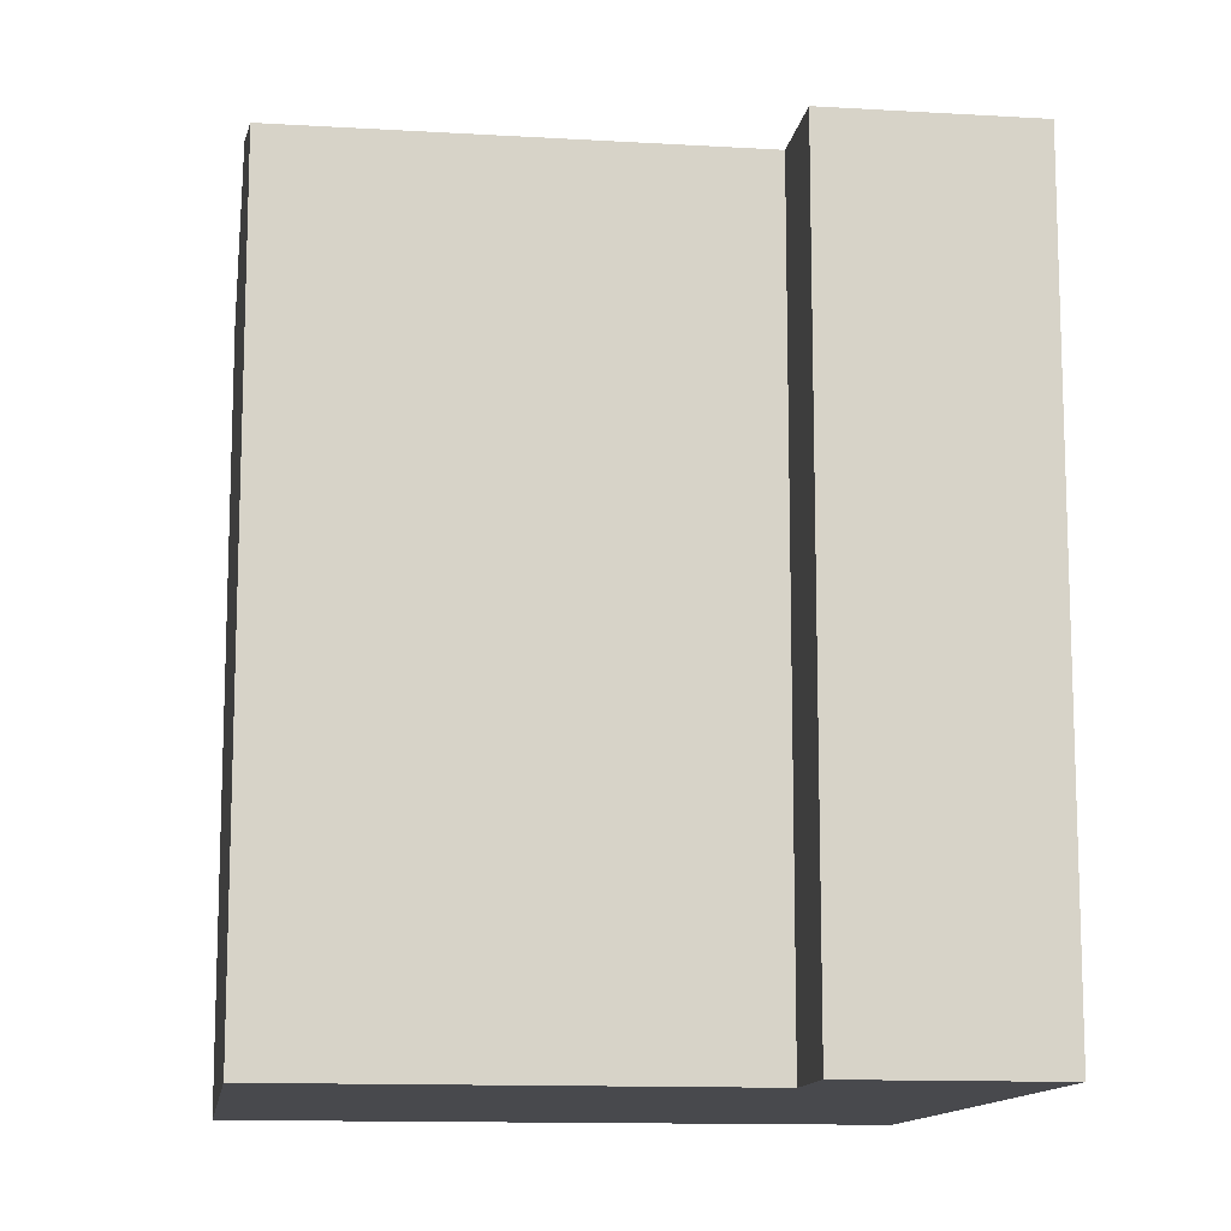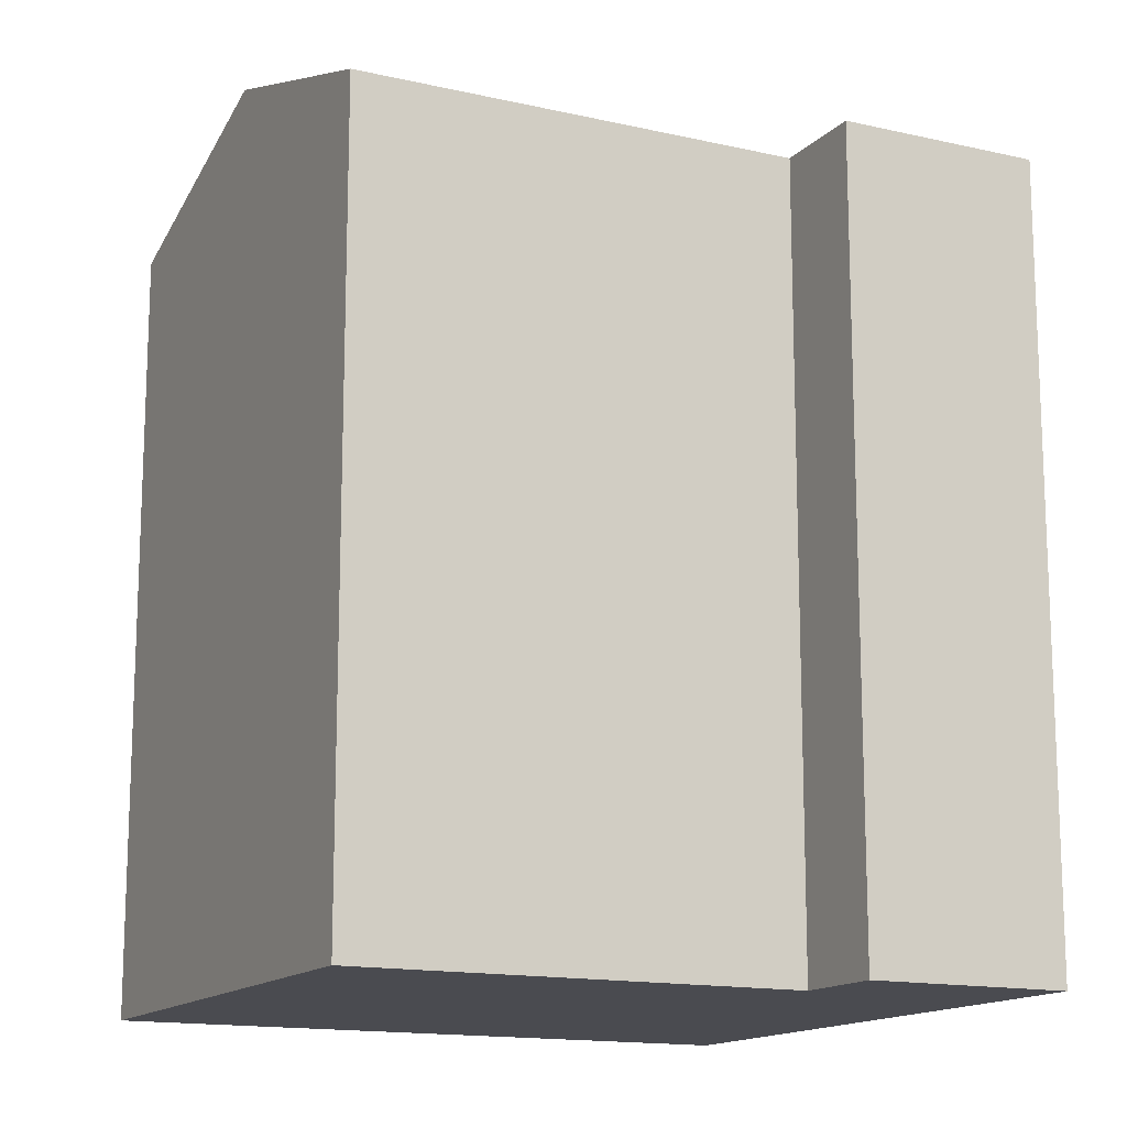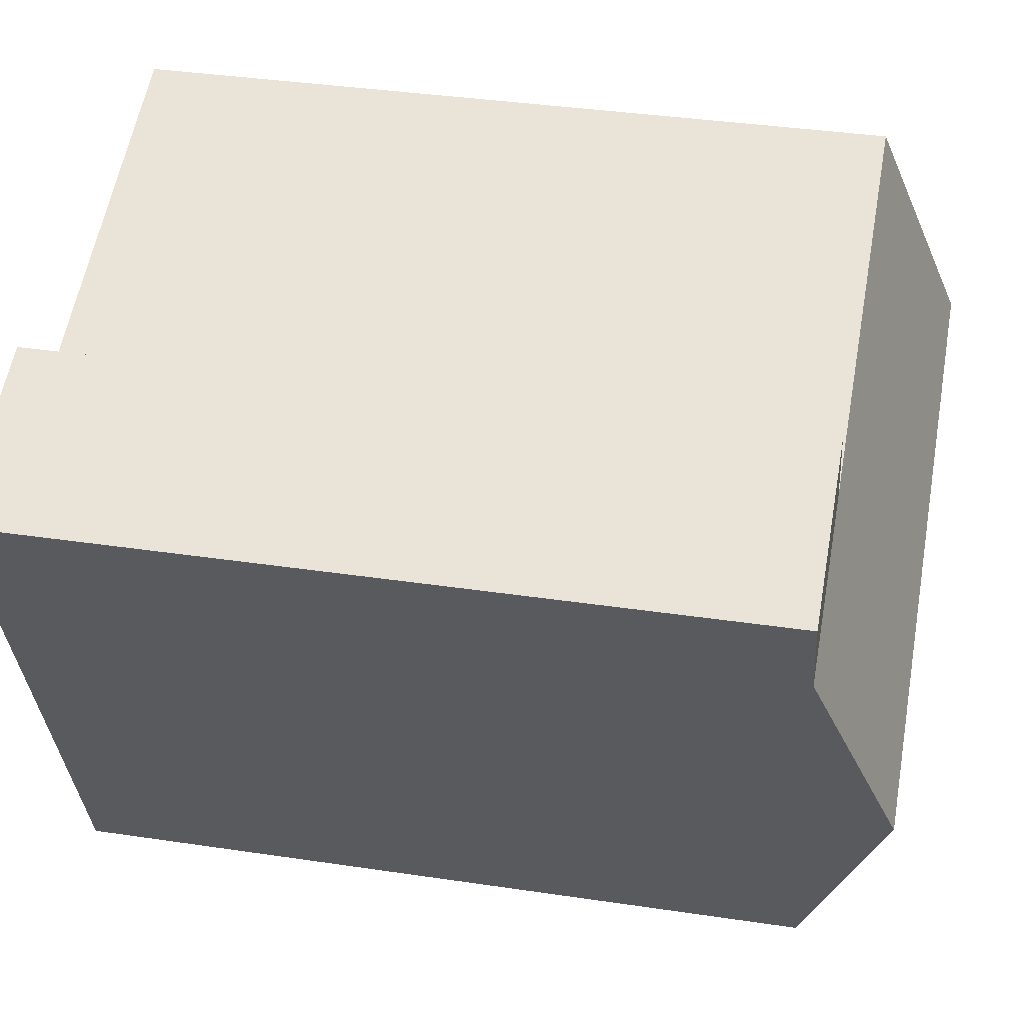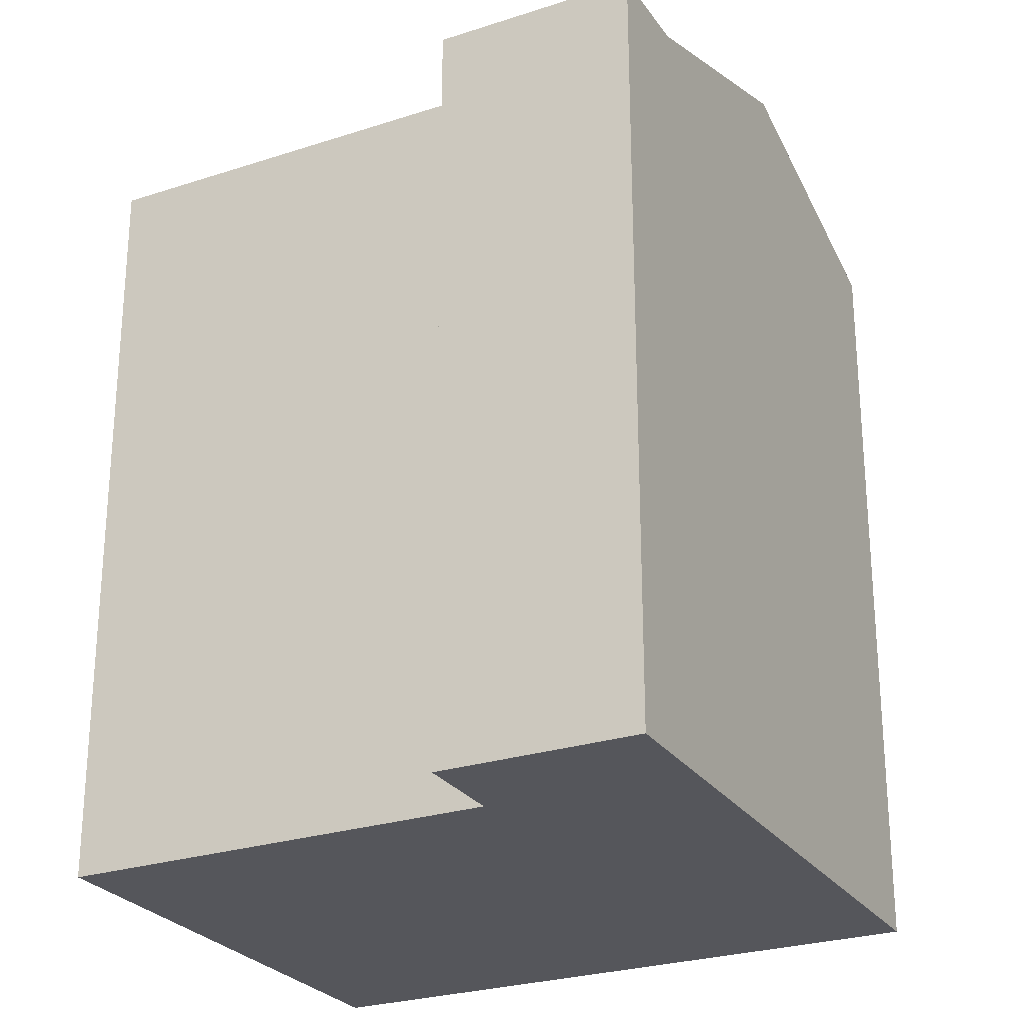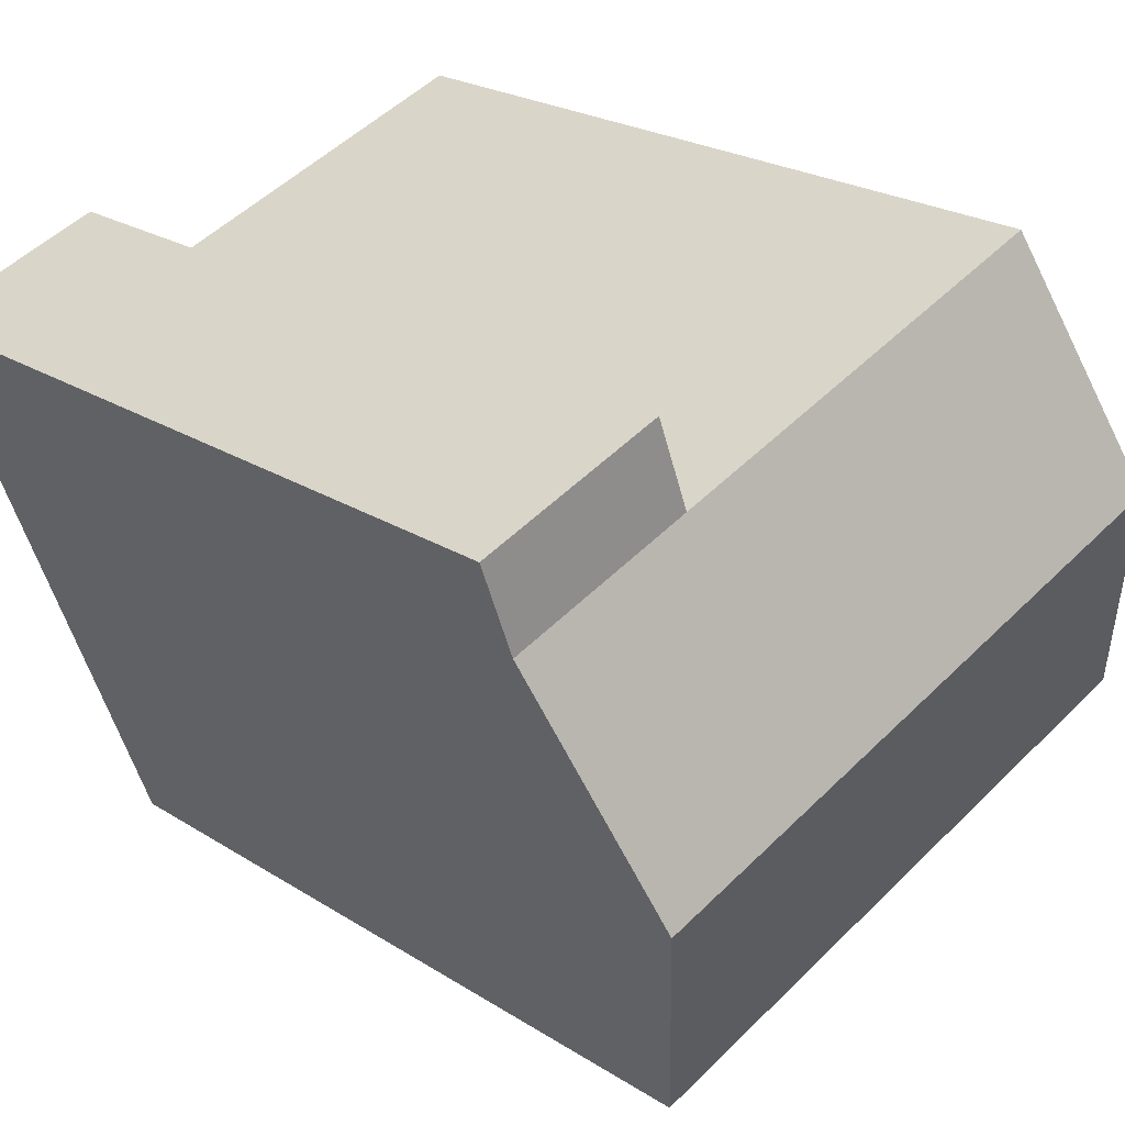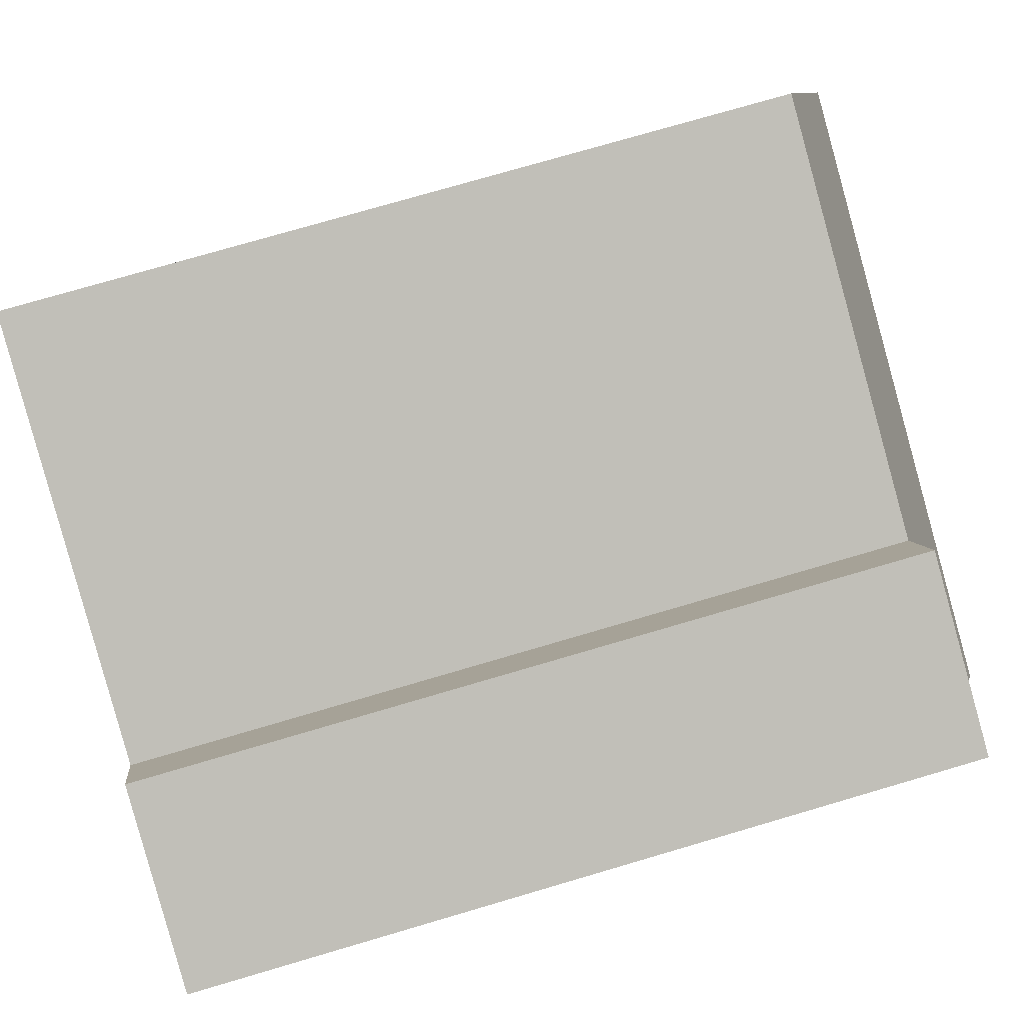
<metadata>
{"format":"obj","ext":"obj","renderer":"f3d","projection":"perspective","resolution":1024,"background":"white","views":[{"elev":-12.5,"azim":11.8,"up":"+Y"},{"elev":-14.6,"azim":-6.8,"up":"+Y"},{"elev":37.6,"azim":100.8,"up":"+Z"},{"elev":-26.2,"azim":47.0,"up":"+Y"},{"elev":23.6,"azim":136.5,"up":"+Z"},{"elev":75.3,"azim":73.6,"up":"+Z"}]}
</metadata>
<code>
v  15.09 19.23 -5.395
v  12.63 21.39 2.511
v  17.37 21.39 0.8197
v  2.277 21.39 6.214
v  10.36 19.23 -3.703
v  0.0004097 19.23 -0.000609
v  14.91 19.23 8.725
v  19.64 19.23 7.034
v  4.553 19.23 12.43
v  15.74 19.23 10.99
v  20.47 19.23 9.302
v  10.36 2.267e-16 -3.703
v  2.276 -3.805e-16 6.214
v  0 0 0
v  15.09 3.303e-16 -5.394
v  17.36 -5.023e-17 0.8203
v  4.552 -7.61e-16 12.43
v  14.91 -5.343e-16 8.726
v  19.64 -4.307e-16 7.035
v  15.74 -6.732e-16 10.99
v  20.47 -5.696e-16 9.302
g defaultobject
f 1 2 3
f 2 1 4
f 4 1 5
f 4 5 6
f 3 7 8
f 7 3 9
f 9 3 2
f 9 2 4
f 10 8 7
f 8 10 11
f 12 13 14
f 13 12 15
f 13 15 16
f 13 16 17
f 17 16 18
f 18 16 19
f 18 19 20
f 20 19 21
f 8 1 3
f 1 8 15
f 15 8 11
f 15 11 21
f 15 21 16
f 16 21 19
f 9 13 17
f 13 9 14
f 14 9 6
f 6 9 4
f 15 5 1
f 5 15 6
f 6 15 12
f 6 12 14
f 18 9 17
f 9 18 7
f 10 18 20
f 18 10 7
f 21 10 20
f 10 21 11

</code>
